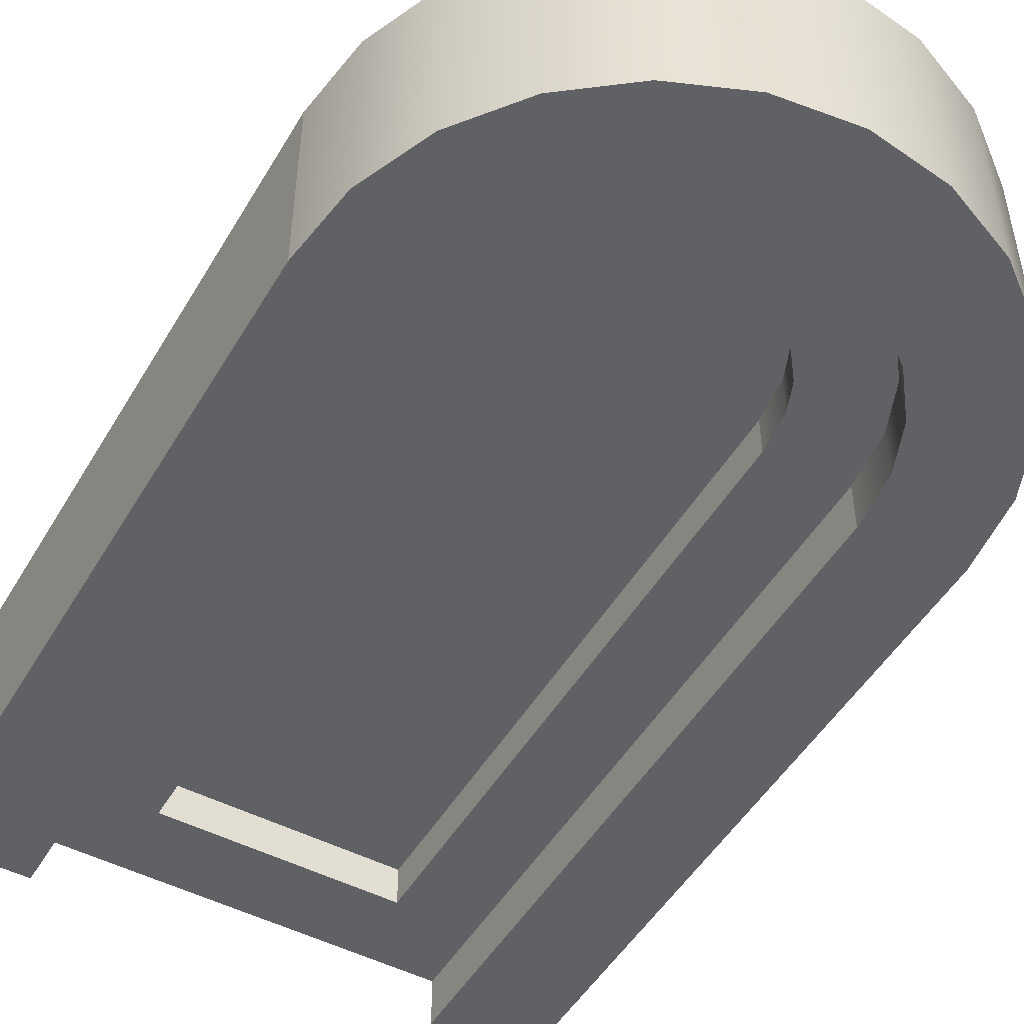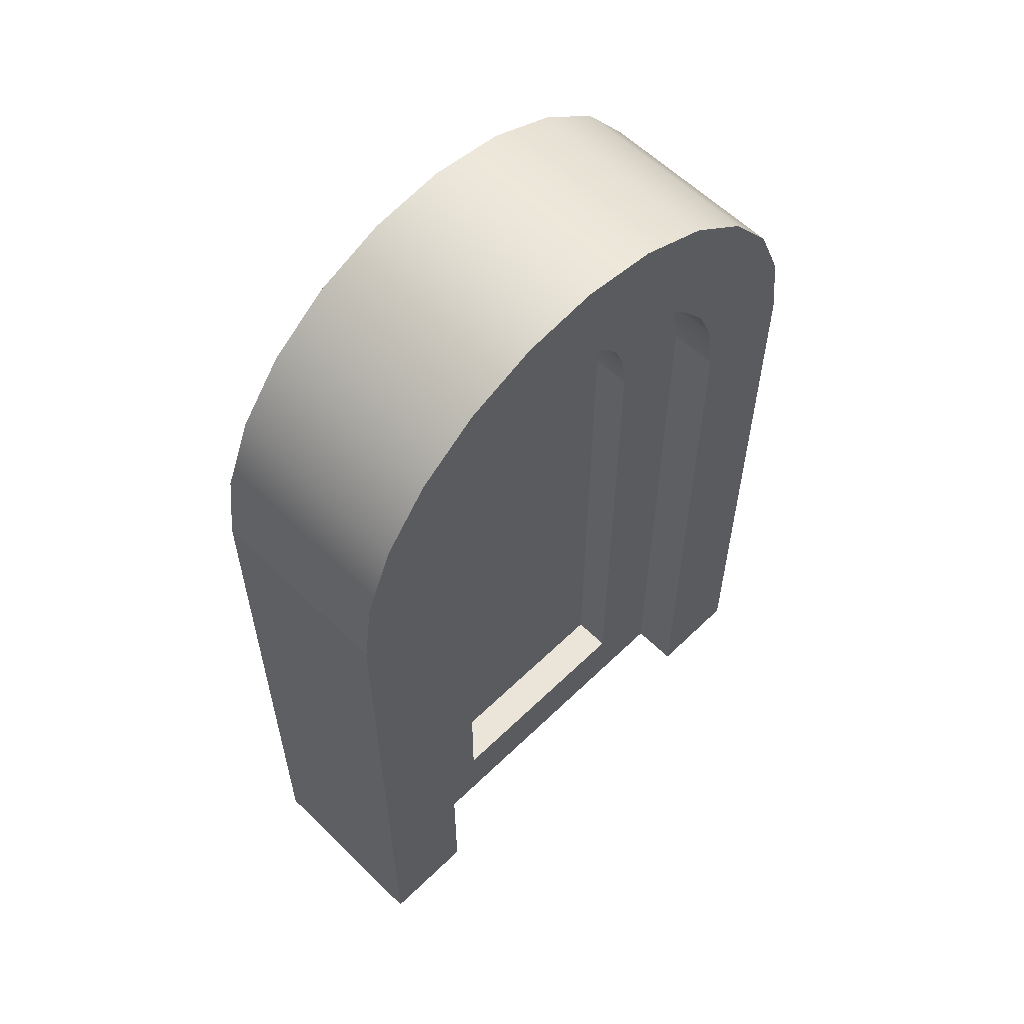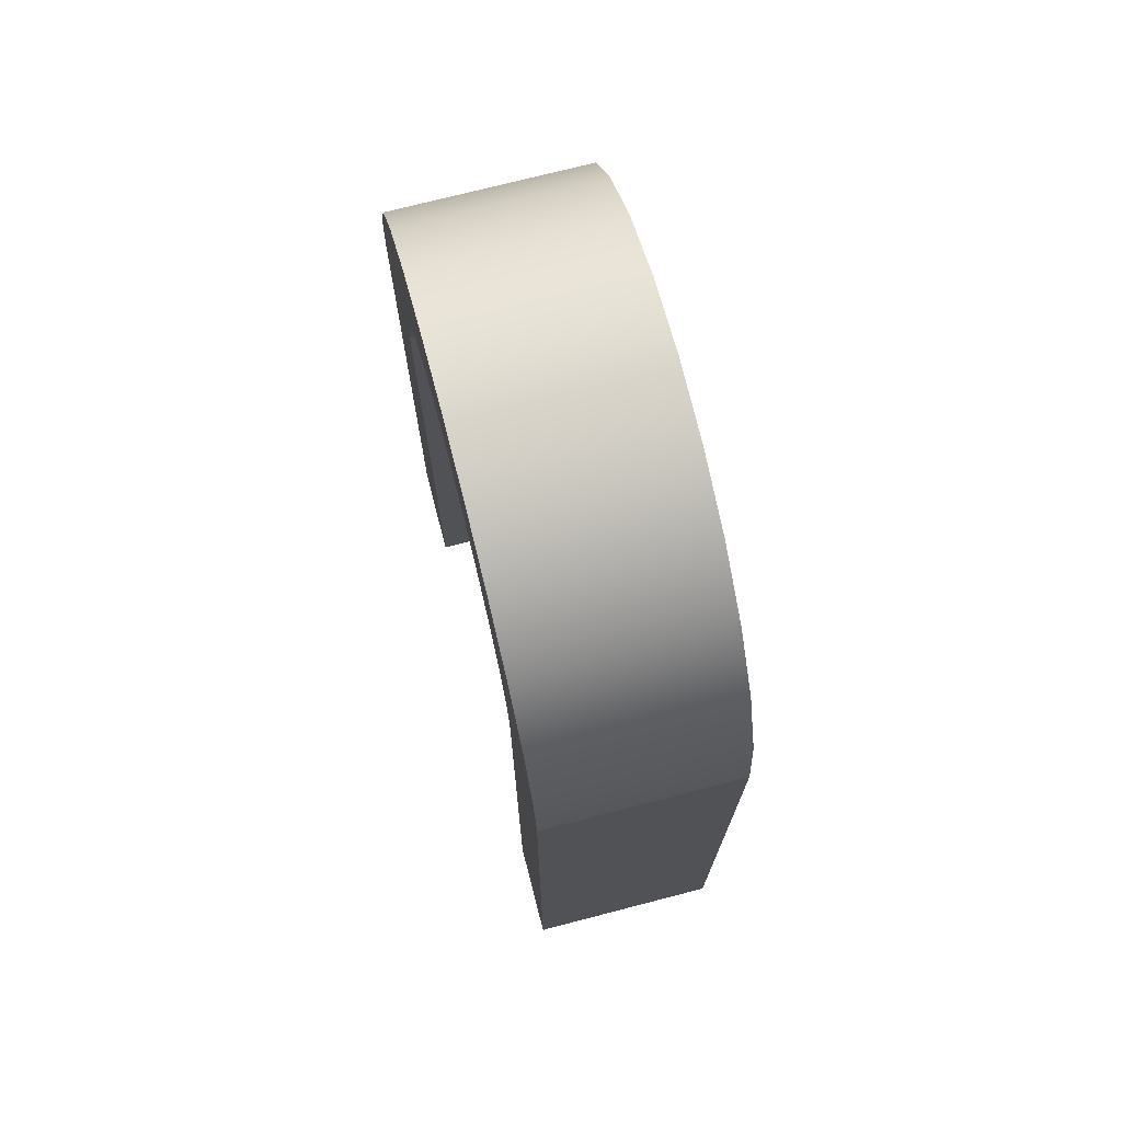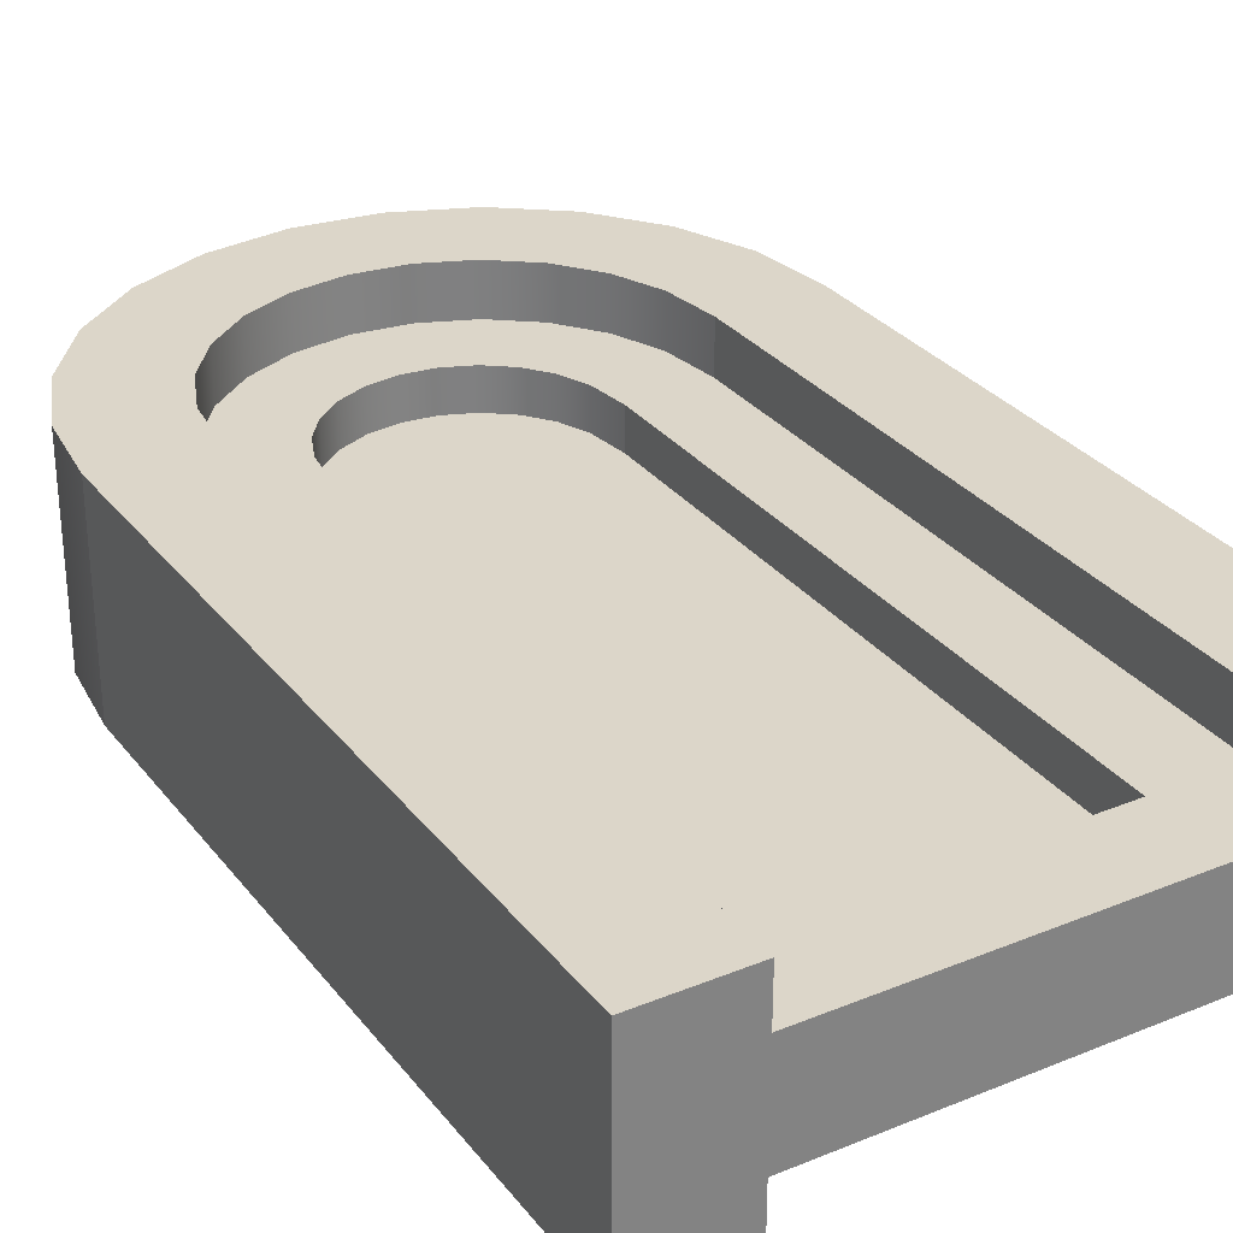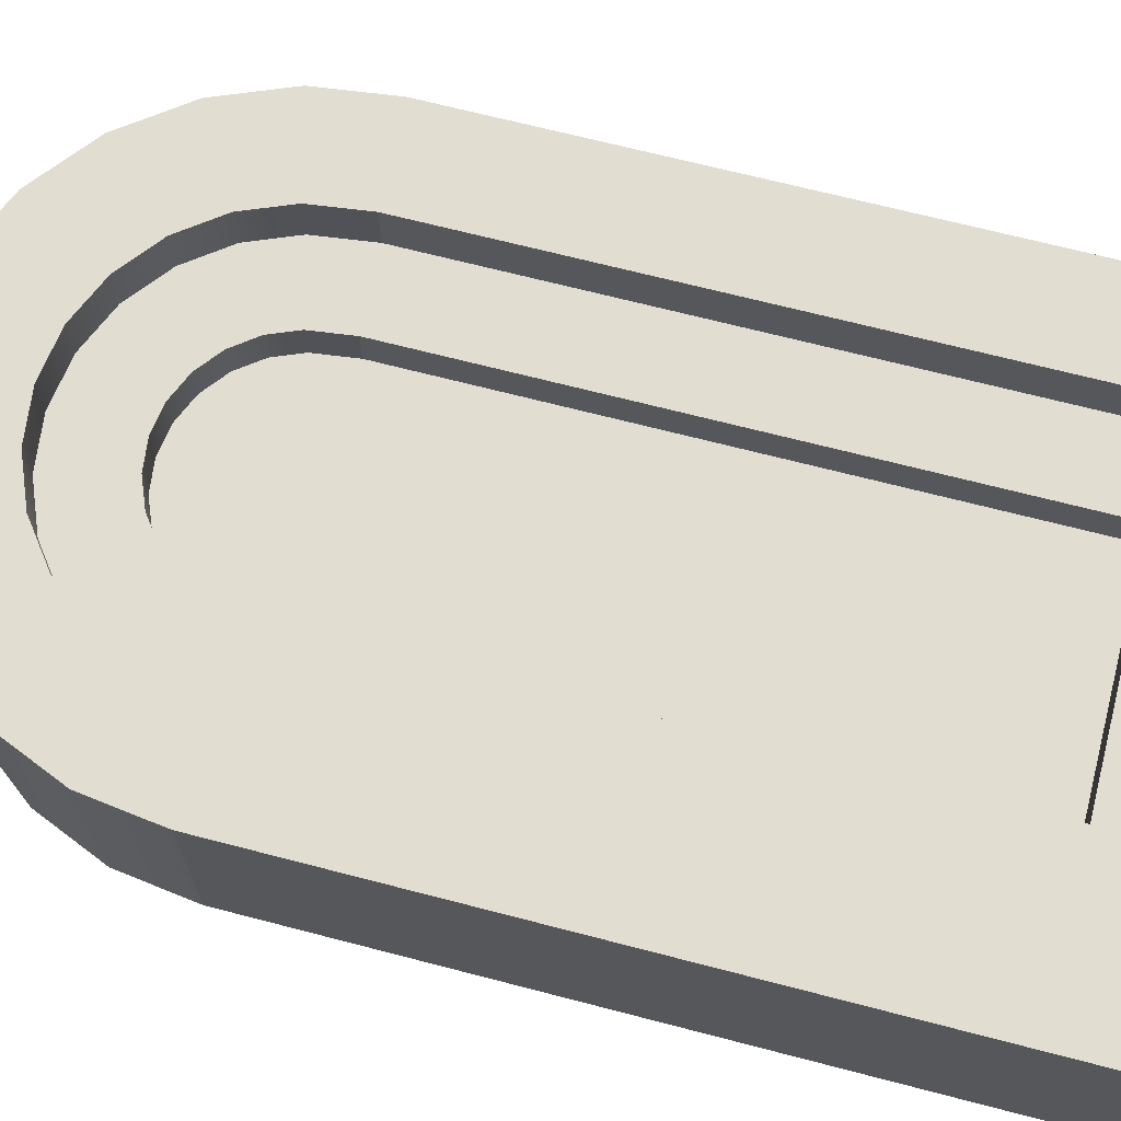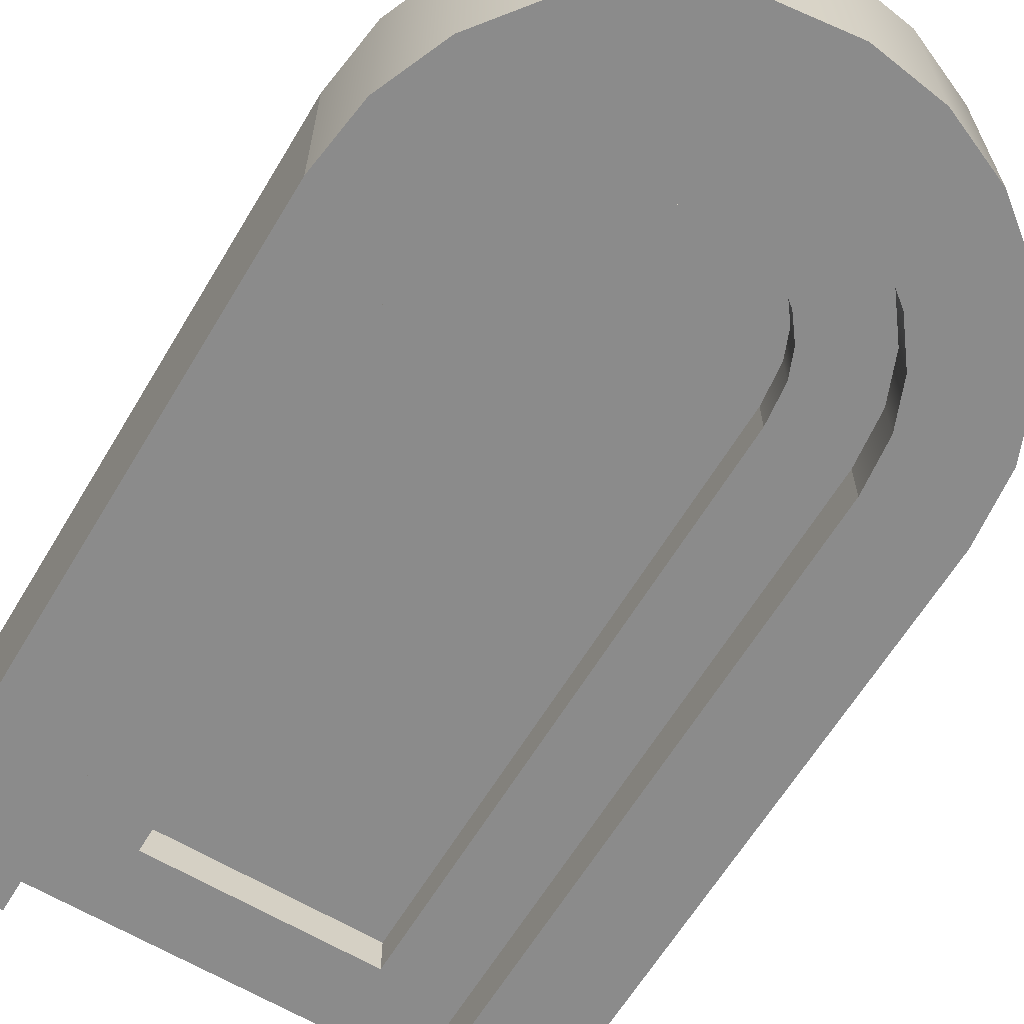
<metadata>
{"format":"obj","ext":"obj","renderer":"f3d","projection":"perspective","resolution":1024,"background":"white","views":[{"elev":-49.6,"azim":150.3,"up":"+Z"},{"elev":59.1,"azim":-44.9,"up":"+Y"},{"elev":73.3,"azim":75.5,"up":"+Y"},{"elev":30.2,"azim":-30.7,"up":"+Z"},{"elev":68.5,"azim":-75.4,"up":"+Z"},{"elev":-63.8,"azim":148.9,"up":"+Z"}]}
</metadata>
<code>
g doorClosed
v 0.2121 0.9121 -0.1
v 0.2121 0.9121 0.1
v 0.15 0.9598 -0.1
v 0.15 0.9598 0.1
v 0 1 -0.1
v 0 1 0.1
v -0.07765 0.9898 -0.1
v -0.07765 0.9898 0.1
v 0.2598 0.85 -0.1
v 0.2598 0.85 0.1
v -0.3 0 -0.1
v -0.3 0.7 -0.1
v -0.3 0 0.1
v -0.3 0.7 0.1
v 0.3 0 -0.1
v 0.1994 4.525e-17 -0.1
v 0.3 0 0.1
v 0.1994 4.524e-17 -0.05
v 0.1994 1.242e-16 0.1
v 0.1994 1.242e-16 0.05
v -0.15 0.9598 -0.1
v -0.15 0.9598 0.1
v -0.2121 0.9121 -0.1
v -0.2121 0.9121 0.1
v 0.3 0.7 -0.1
v 0.3 0.7 0.1
v -0.1994 4.525e-17 -0.1
v -0.1994 0.6934 -0.1
v -0.1918 0.7514 -0.1
v -0.2898 0.7776 -0.1
v -0.172 0.7993 -0.1
v -0.2598 0.85 -0.1
v -0.1404 0.8404 -0.1
v -0.09928 0.872 -0.1
v -0.05139 0.8918 -0.1
v 0 0.8986 -0.1
v 0.05139 0.8918 -0.1
v 0.09928 0.872 -0.1
v 0.1404 0.8404 -0.1
v 0.172 0.7993 -0.1
v 0.2898 0.7776 -0.1
v 0.1918 0.7514 -0.1
v 0.1994 0.6934 -0.1
v 0.07765 0.9898 -0.1
v -0.172 0.7993 -0.05
v -0.1404 0.8404 -0.05
v 0.2898 0.7776 0.1
v 0.1404 0.8404 -0.05
v 0.172 0.7993 -0.05
v 0.1994 0.6934 0.1
v 0.1918 0.7514 0.1
v 0.172 0.7993 0.1
v 0.1404 0.8404 0.1
v 0.09928 0.872 0.1
v 0.05139 0.8918 0.1
v 0 0.8986 0.1
v -0.05139 0.8918 0.1
v -0.09928 0.872 0.1
v -0.2598 0.85 0.1
v -0.1404 0.8404 0.1
v -0.172 0.7993 0.1
v -0.2898 0.7776 0.1
v -0.1918 0.7514 0.1
v -0.1994 0.6934 0.1
v -0.1994 1.242e-16 0.1
v 0.07765 0.9898 0.1
v -0.1994 4.524e-17 -0.05
v -0.1994 1.242e-16 0.05
v -0.09928 0.872 -0.05
v -0.1918 0.7514 0.05
v -0.172 0.7993 0.05
v 0.1994 0.6934 -0.05
v 0.1918 0.7514 -0.05
v -0.1918 0.7514 -0.05
v -0.05139 0.8918 0.05
v -0.09928 0.872 0.05
v -0.05139 0.8918 -0.05
v 0.172 0.7993 0.05
v 0.1918 0.7514 0.05
v 0.05139 0.8918 -0.05
v 0 0.8986 -0.05
v 0.09928 0.872 -0.05
v -0.1994 0.6934 0.05
v 0 0.8986 0.05
v 0.1404 0.8404 0.05
v 0.09928 0.872 0.05
v -0.1404 0.8404 0.05
v 0.1994 0.6934 0.05
v 0.05139 0.8918 0.05
v -0.1994 0.6934 -0.05
v -0.1018 0.7588 0.01
v -0.1018 0.7588 0.05
v -0.08311 0.7831 0.01
v -0.08311 0.7831 0.05
v 0.1135 0.7304 0.01
v 0.1135 0.7304 0.05
v 0.1191 0.6881 0.01
v 0.1191 0.6881 0.05
v 0.08311 0.7831 -0.05
v 0.08311 0.7831 -0.01
v 0.1018 0.7588 -0.05
v 0.1018 0.7588 -0.01
v 0.05877 0.8018 -0.05
v 0.05877 0.8018 -0.01
v 0.1191 0.08032 0.05
v 0.1018 0.7588 0.05
v 0.08311 0.7831 0.05
v 0.05877 0.8018 0.05
v 0.03042 0.8135 0.05
v 0 0.8175 0.05
v -0.1191 0.08032 0.05
v -0.1191 0.6881 0.05
v -0.1135 0.7304 0.05
v -0.05877 0.8018 0.05
v -0.03042 0.8135 0.05
v 0.08311 0.7831 0.01
v 0.1018 0.7588 0.01
v -0.1135 0.7304 -0.05
v -0.1191 0.6881 -0.05
v -0.1135 0.7304 -0.01
v -0.1191 0.6881 -0.01
v -0.1191 0.08032 -0.05
v -0.1018 0.7588 -0.05
v -0.08311 0.7831 -0.05
v -0.05877 0.8018 -0.05
v -0.03042 0.8135 -0.05
v 0 0.8175 -0.05
v 0.1191 0.08032 -0.05
v 0.1191 0.6881 -0.05
v 0.1135 0.7304 -0.05
v 0.03042 0.8135 -0.05
v -0.03042 0.8135 -0.01
v -0.05877 0.8018 -0.01
v 0.1135 0.7304 -0.01
v 0.03042 0.8135 -0.01
v -0.1135 0.7304 0.01
v 0.03042 0.8135 0.01
v 0 0.8175 0.01
v 0.1191 0.6881 -0.01
v 0.1191 0.08032 -0.01
v -0.1191 0.08032 -0.01
v -0.05877 0.8018 0.01
v -0.08311 0.7831 -0.01
v 0.05877 0.8018 0.01
v 0 0.8175 -0.01
v 0.1191 0.08032 0.01
v -0.1191 0.08032 0.01
v -0.1191 0.6881 0.01
v -0.1018 0.7588 -0.01
v -0.03042 0.8135 0.01
f 3 2 1
f 2 3 4
f 7 6 5
f 6 7 8
f 2 9 1
f 9 2 10
f 13 12 11
f 12 13 14
f 17 16 15
f 16 17 18
f 18 17 19
f 18 19 20
f 23 22 21
f 22 23 24
f 26 15 25
f 15 26 17
f 12 27 11
f 27 12 28
f 28 12 29
f 29 12 30
f 29 30 31
f 31 30 32
f 31 32 33
f 33 32 34
f 34 32 23
f 34 23 35
f 35 23 36
f 1 36 23
f 1 37 36
f 1 38 37
f 9 38 1
f 9 39 38
f 9 40 39
f 41 40 9
f 41 42 40
f 25 42 41
f 25 43 42
f 25 16 43
f 16 25 15
f 1 23 21
f 1 21 3
f 3 21 7
f 3 7 44
f 44 7 5
f 33 45 31
f 45 33 46
f 47 25 41
f 25 47 26
f 10 41 9
f 41 10 47
f 40 48 39
f 48 40 49
f 26 19 17
f 19 26 50
f 50 26 51
f 51 26 47
f 51 47 52
f 52 47 10
f 52 10 53
f 53 10 54
f 54 10 2
f 54 2 55
f 55 2 56
f 24 56 2
f 24 57 56
f 24 58 57
f 59 58 24
f 59 60 58
f 59 61 60
f 62 61 59
f 62 63 61
f 14 63 62
f 14 64 63
f 14 65 64
f 65 14 13
f 24 2 4
f 24 4 22
f 22 4 66
f 22 66 8
f 8 66 6
f 67 11 27
f 11 67 68
f 11 68 65
f 11 65 13
f 69 33 34
f 33 69 46
f 59 23 32
f 23 59 24
f 5 66 44
f 66 5 6
f 21 8 7
f 8 21 22
f 62 32 30
f 32 62 59
f 71 63 70
f 63 71 61
f 14 30 12
f 30 14 62
f 44 4 3
f 4 44 66
f 72 42 43
f 42 72 73
f 31 74 29
f 74 31 45
f 57 76 75
f 76 57 58
f 77 34 35
f 34 77 69
f 79 52 78
f 52 79 51
f 80 36 37
f 36 80 81
f 81 35 36
f 35 81 77
f 48 38 39
f 38 48 82
f 63 83 70
f 83 63 64
f 56 75 84
f 75 56 57
f 53 86 85
f 86 53 54
f 42 49 40
f 49 42 73
f 82 37 38
f 37 82 80
f 87 61 71
f 61 87 60
f 19 88 20
f 88 19 50
f 18 43 16
f 43 18 72
f 58 87 76
f 87 58 60
f 64 68 83
f 68 64 65
f 55 84 89
f 84 55 56
f 78 53 85
f 53 78 52
f 50 79 88
f 79 50 51
f 74 28 29
f 28 74 90
f 54 89 86
f 89 54 55
f 90 27 28
f 27 90 67
f 93 92 91
f 92 93 94
f 20 67 18
f 67 20 68
f 97 96 95
f 96 97 98
f 101 100 99
f 100 101 102
f 100 103 99
f 103 100 104
f 20 105 68
f 105 20 88
f 105 88 98
f 98 88 96
f 96 88 79
f 96 79 106
f 106 79 78
f 106 78 107
f 107 78 108
f 108 78 85
f 108 85 109
f 109 85 110
f 111 68 105
f 68 111 83
f 83 111 112
f 83 112 113
f 83 113 70
f 70 113 92
f 70 92 71
f 71 92 94
f 71 94 114
f 71 114 87
f 87 110 85
f 87 114 115
f 87 115 110
f 87 85 86
f 87 86 76
f 76 86 89
f 76 89 75
f 75 89 84
f 117 107 116
f 107 117 106
f 120 119 118
f 119 120 121
f 67 122 18
f 122 67 90
f 122 90 119
f 119 90 118
f 118 90 74
f 118 74 123
f 123 74 45
f 123 45 124
f 124 45 125
f 125 45 46
f 125 46 126
f 126 46 127
f 128 18 122
f 18 128 72
f 72 128 129
f 72 129 130
f 72 130 73
f 73 130 101
f 73 101 49
f 49 101 99
f 49 99 103
f 49 103 48
f 48 127 46
f 48 103 131
f 48 131 127
f 48 46 69
f 48 69 82
f 82 69 77
f 82 77 80
f 80 77 81
f 132 125 126
f 125 132 133
f 134 101 130
f 101 134 102
f 104 131 103
f 131 104 135
f 92 136 91
f 136 92 113
f 109 138 137
f 138 109 110
f 129 134 130
f 134 129 139
f 122 140 128
f 140 122 141
f 140 129 128
f 129 140 139
f 121 122 119
f 122 121 141
f 96 117 95
f 117 96 106
f 114 93 142
f 93 114 94
f 133 124 125
f 124 133 143
f 108 137 144
f 137 108 109
f 107 144 116
f 144 107 108
f 135 127 131
f 127 135 145
f 147 105 146
f 105 147 111
f 136 112 148
f 112 136 113
f 124 149 123
f 149 124 143
f 105 97 146
f 97 105 98
f 110 150 138
f 150 110 115
f 115 142 150
f 142 115 114
f 112 147 148
f 147 112 111
f 149 118 123
f 118 149 120
f 145 126 127
f 126 145 132
f 97 147 146
f 147 97 148
f 148 97 95
f 148 95 136
f 136 95 117
f 136 117 91
f 91 117 116
f 91 116 93
f 93 116 144
f 93 144 142
f 142 144 137
f 142 137 150
f 150 137 138
f 121 140 141
f 140 121 139
f 139 121 120
f 139 120 134
f 134 120 149
f 134 149 102
f 102 149 143
f 102 143 100
f 100 143 133
f 100 133 104
f 104 133 132
f 104 132 135
f 135 132 145

</code>
